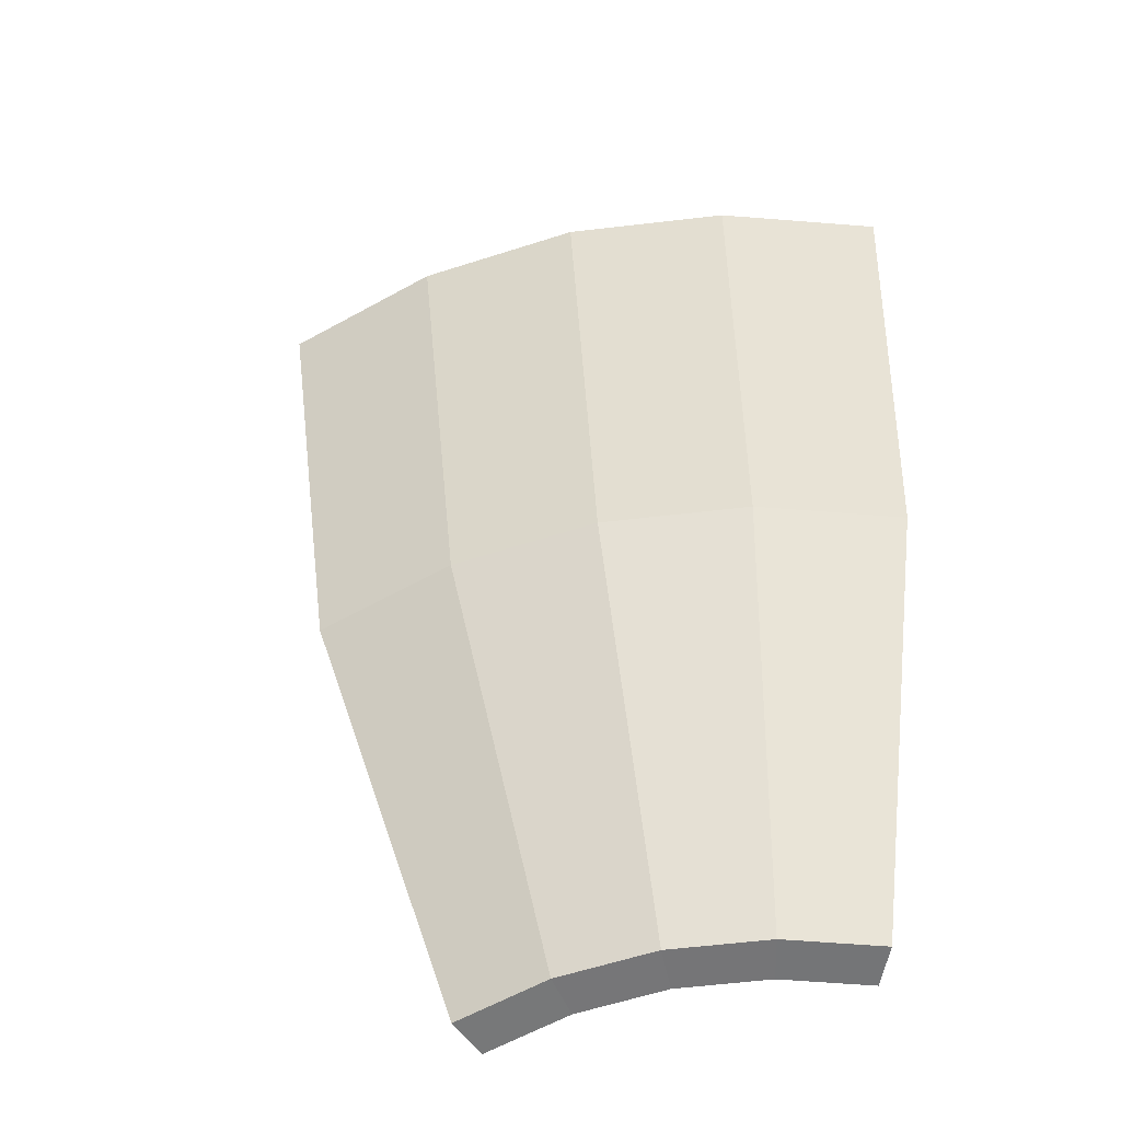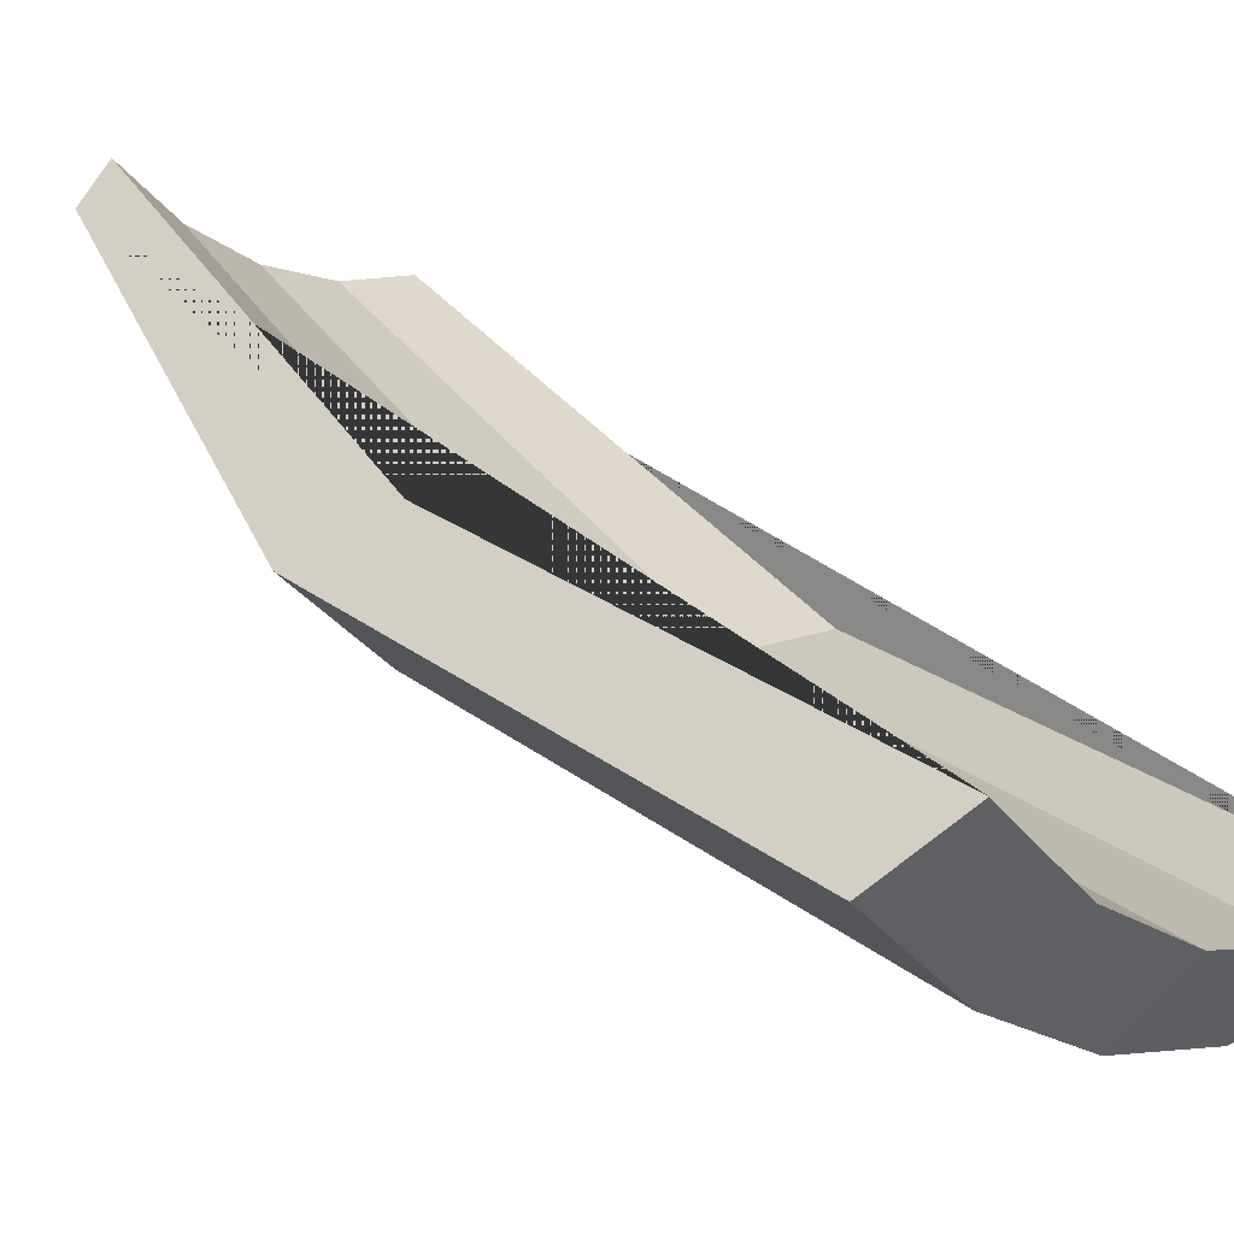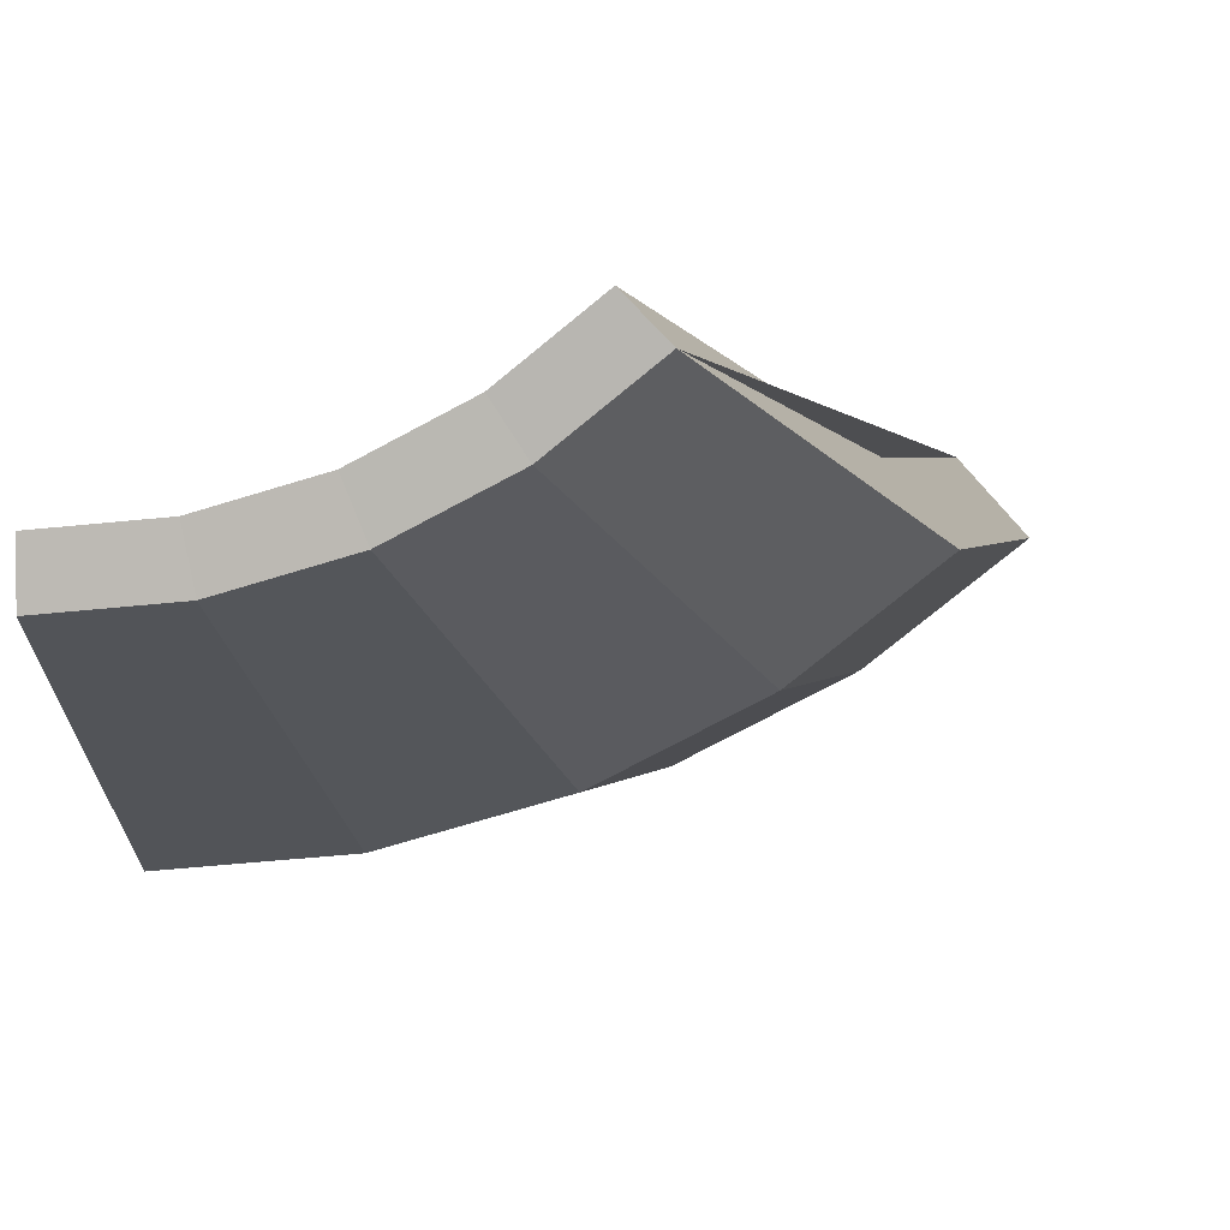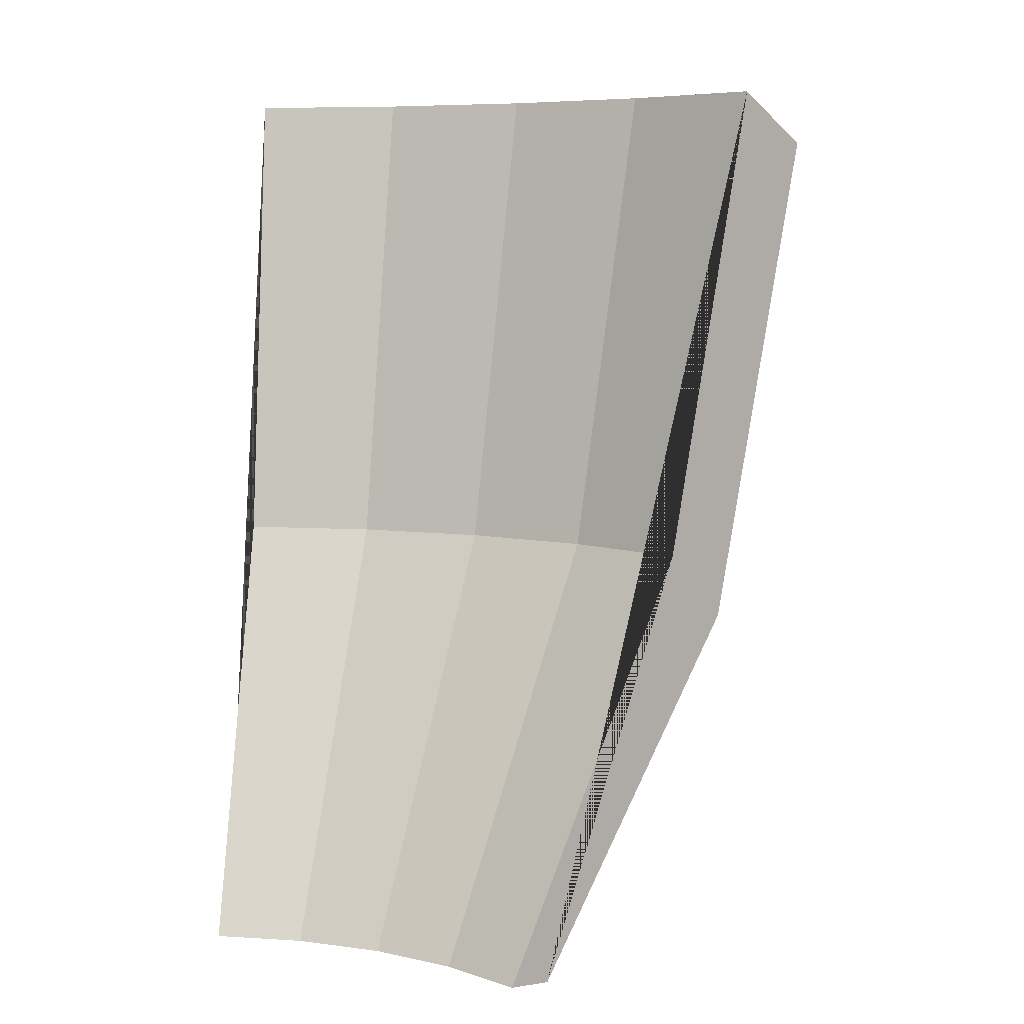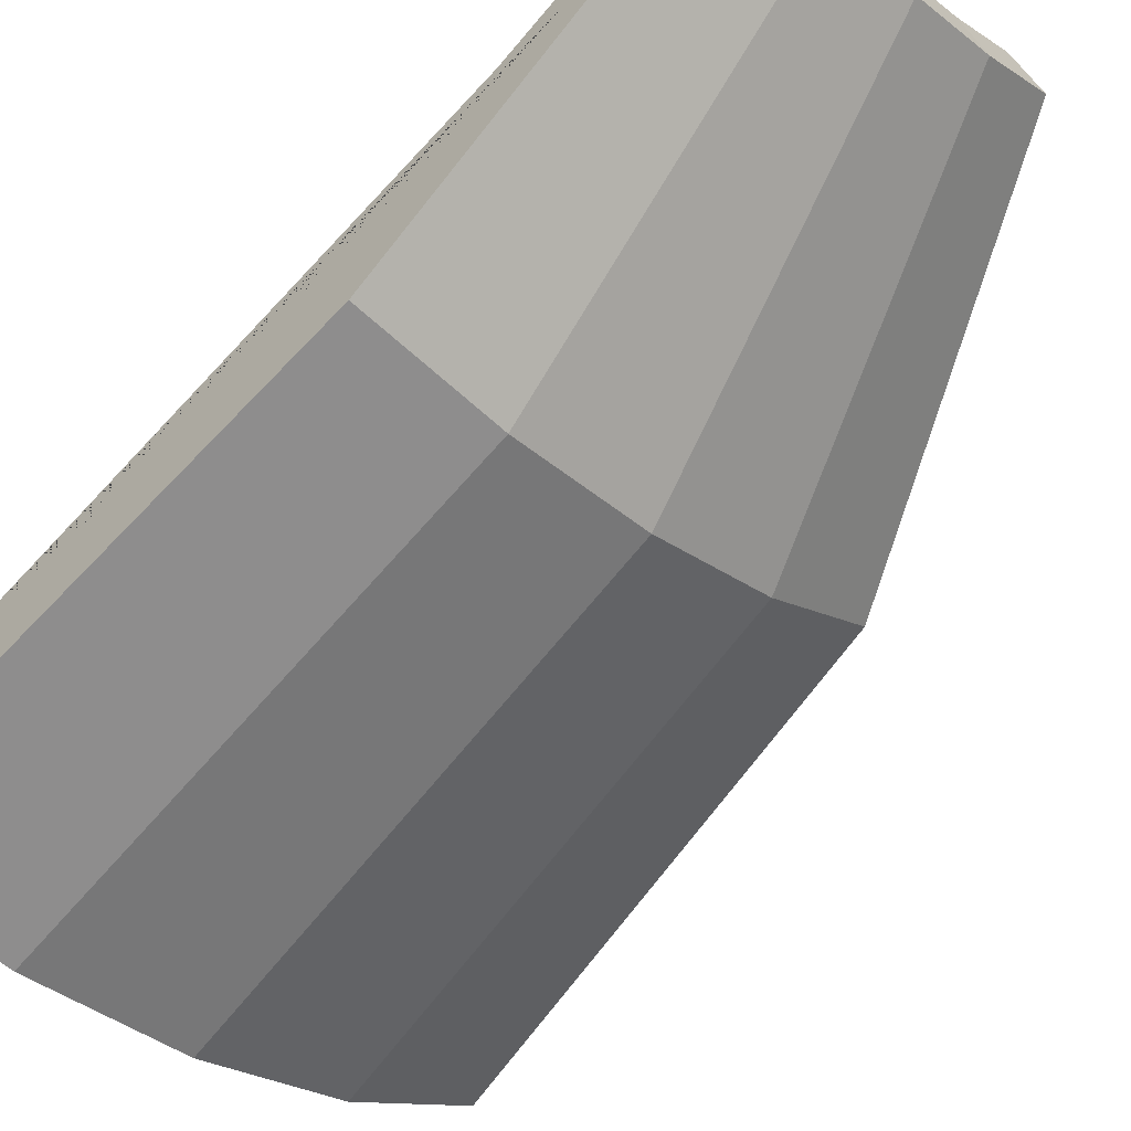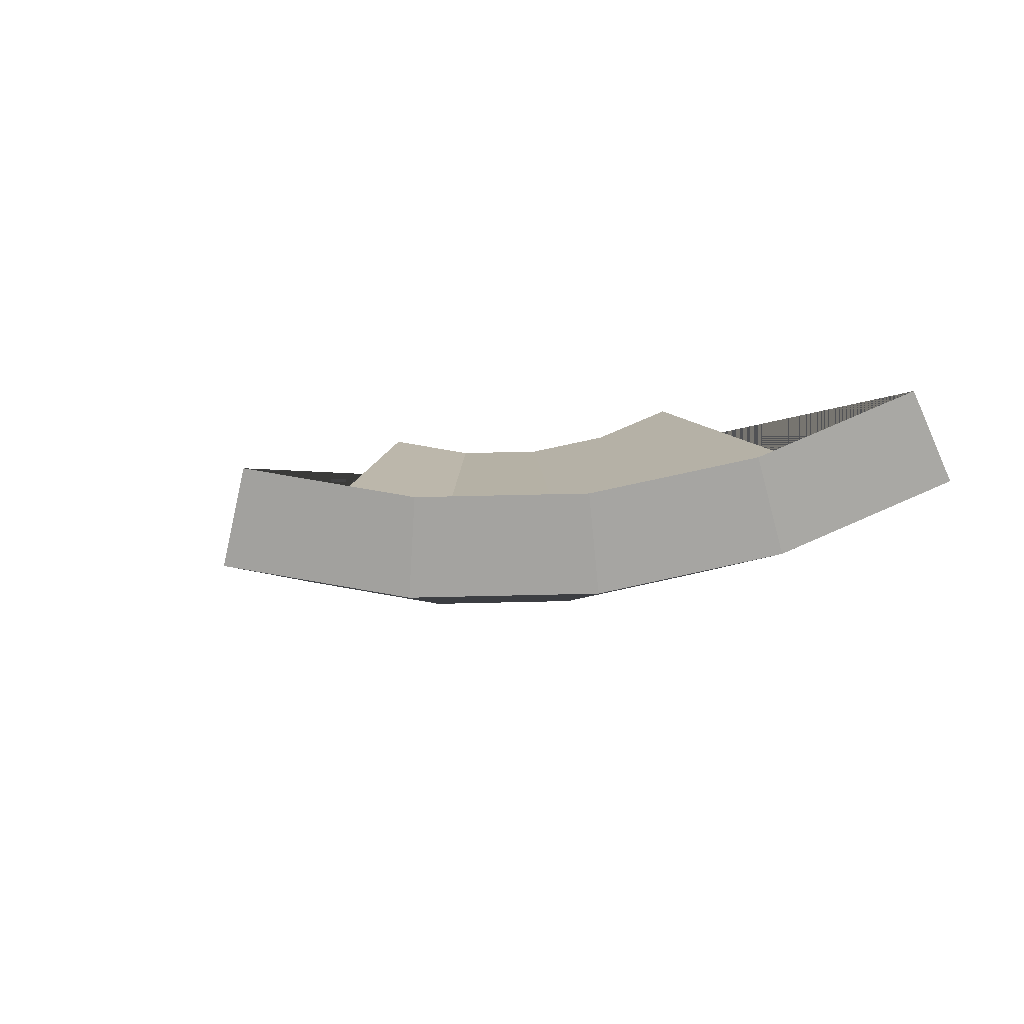
<metadata>
{"format":"obj","ext":"obj","renderer":"f3d","projection":"perspective","resolution":1024,"background":"white","views":[{"elev":-62.3,"azim":169.8,"up":"+Y"},{"elev":16.6,"azim":128.1,"up":"+Z"},{"elev":11.3,"azim":2.8,"up":"+Z"},{"elev":7.1,"azim":4.6,"up":"+Y"},{"elev":-59.6,"azim":-46.0,"up":"+Z"},{"elev":74.2,"azim":150.6,"up":"+Y"}]}
</metadata>
<code>
o Level_3_7_Cylinder.043
v 0 6.179 -2.135
v 0.4166 6.179 -2.094
v 0.8171 6.179 -1.973
v 1.186 6.179 -1.775
v 1.51 6.179 -1.51
v 0 4.944 -1.856
v 0.362 4.944 -1.82
v 0.7101 4.944 -1.714
v 1.031 4.944 -1.543
v 1.312 4.944 -1.312
v 0.8904 4.08 -0.8904
v 0.2456 4.08 -1.235
v 0.4819 4.08 -1.163
v 0 4.08 -1.259
v 0.6995 4.08 -1.047
v 0 6.306 -1.94
v 0.3785 6.306 -1.903
v 0.7425 6.306 -1.792
v 1.078 6.306 -1.613
v 1.372 6.306 -1.372
v 0 5.116 -1.686
v 0.3289 5.116 -1.654
v 0.6452 5.116 -1.558
v 0.9367 5.116 -1.402
v 1.192 5.116 -1.192
v 0.809 4.091 -0.809
v 0.2232 4.091 -1.122
v 0.4378 4.091 -1.057
v 0 4.091 -1.144
v 0.6356 4.091 -0.9513
f 6 1 2 7
f 7 2 3 8
f 8 3 4 9
f 9 4 5 10
f 15 9 10 11
f 13 8 9 15
f 12 7 8 13
f 14 6 7 12
f 21 22 17 16
f 22 23 18 17
f 23 24 19 18
f 24 25 20 19
f 30 26 25 24
f 28 30 24 23
f 27 28 23 22
f 29 27 22 21
f 16 17 2 1
f 17 18 3 2
f 18 19 4 3
f 19 20 5 4
f 26 30 15 11
f 30 28 13 15
f 28 27 12 13
f 27 29 14 12
f 14 29 21 16 1 6
f 11 10 5 20 25 26

</code>
